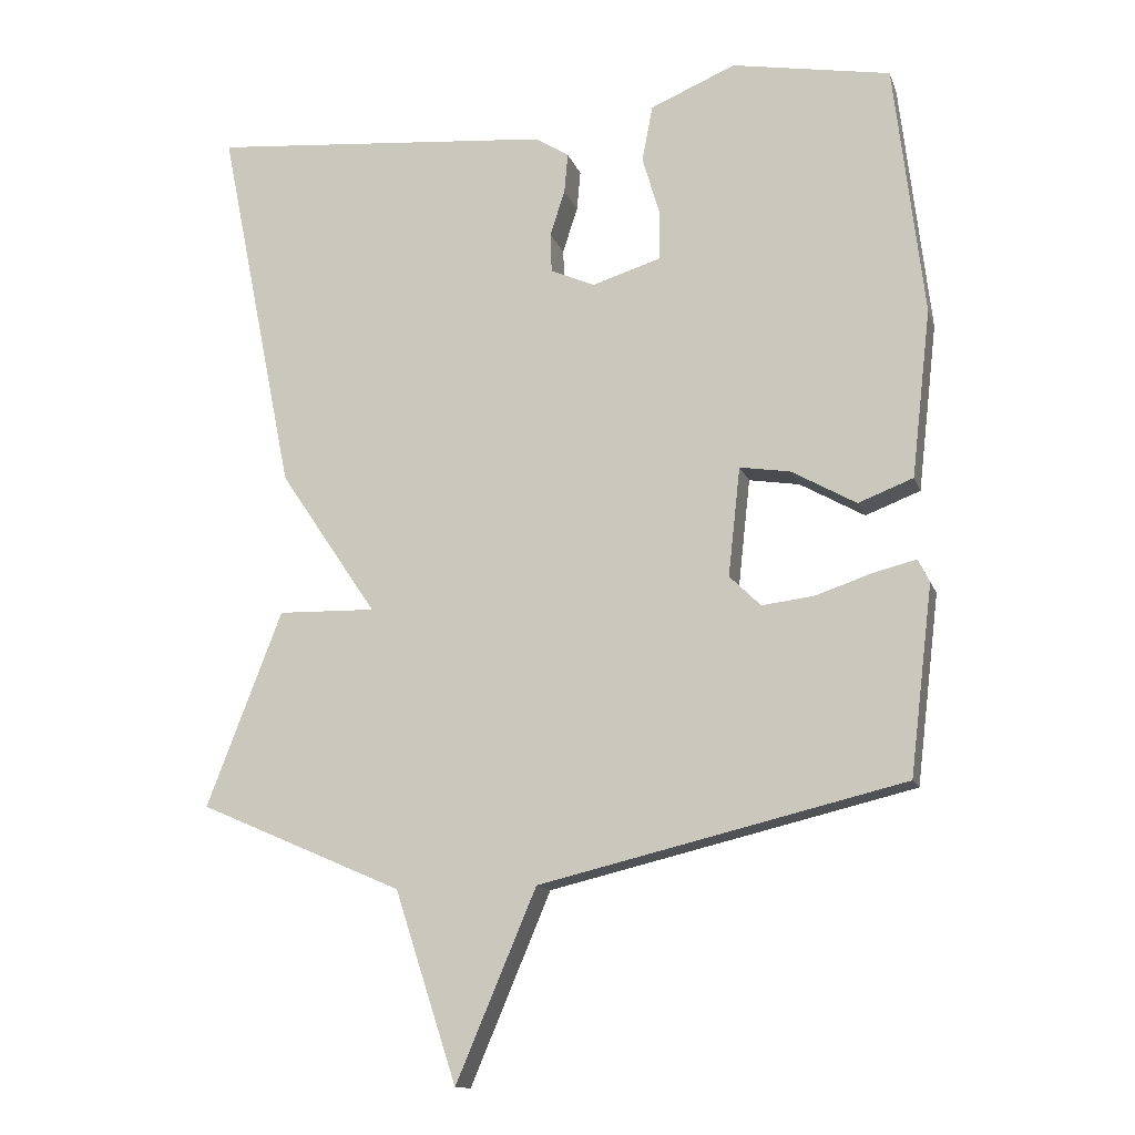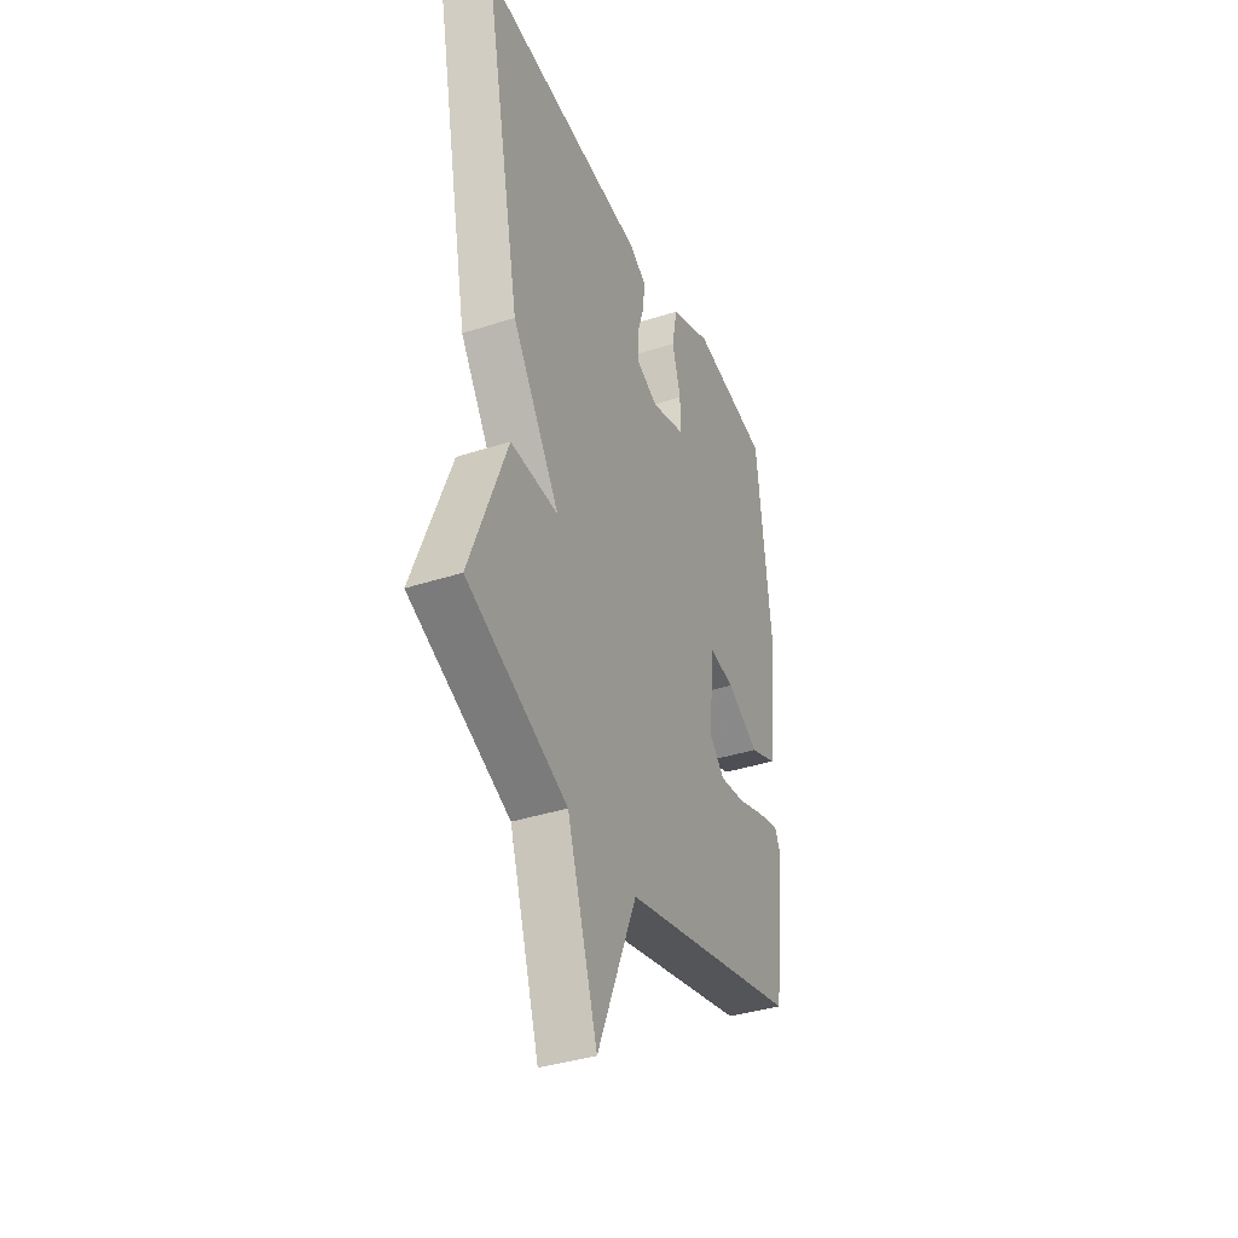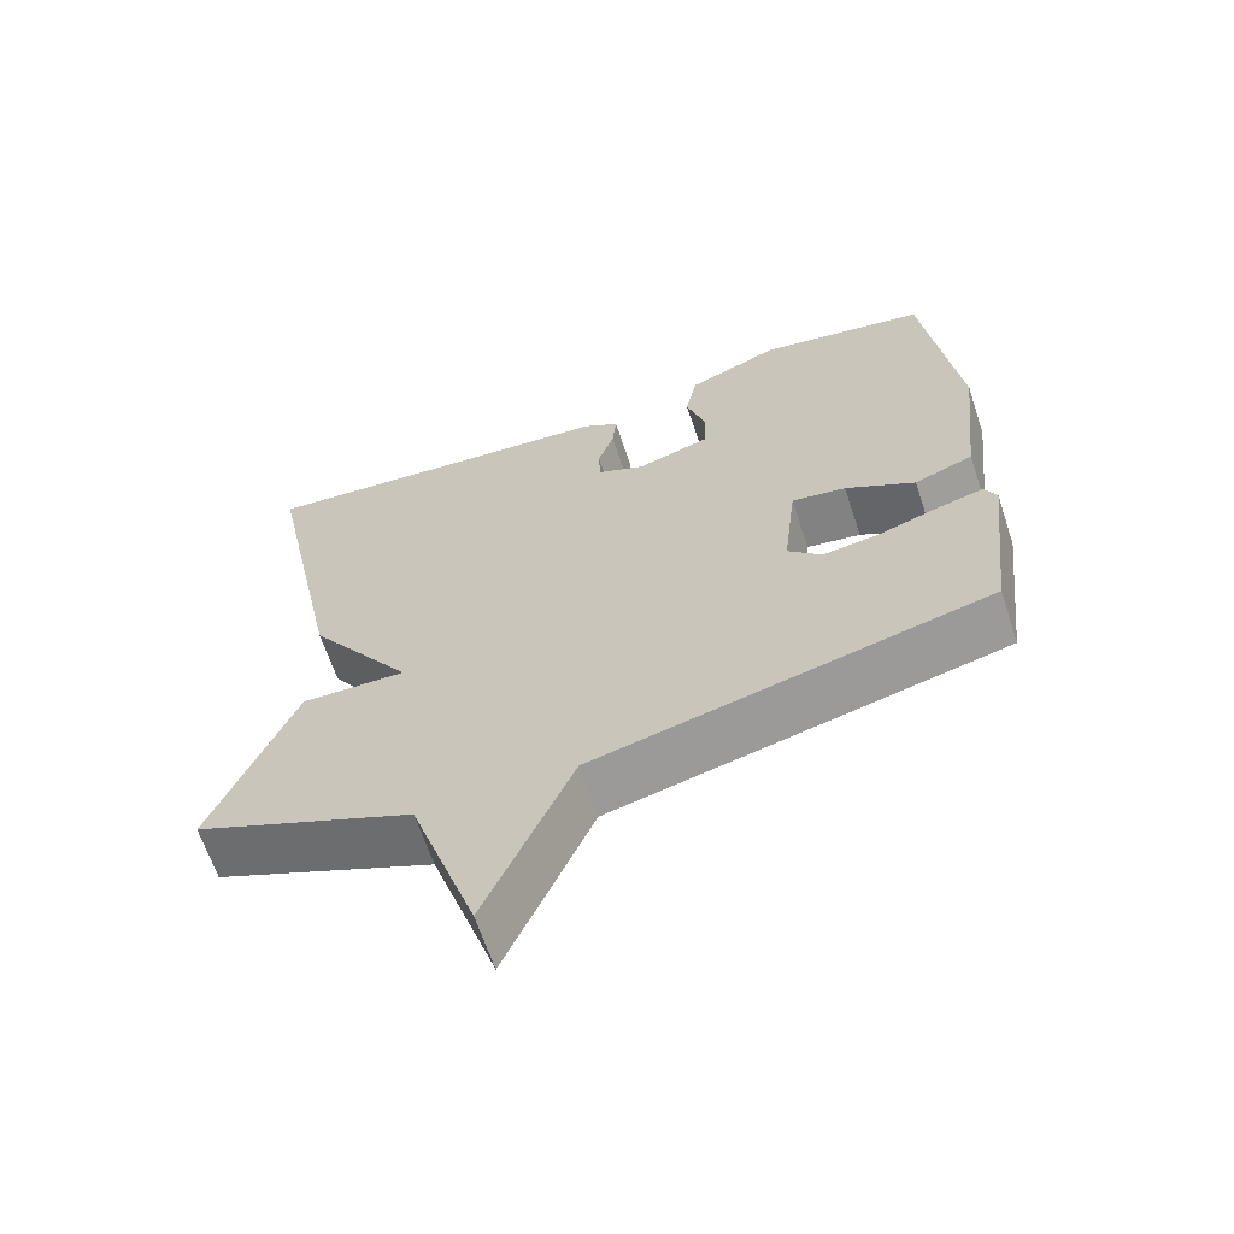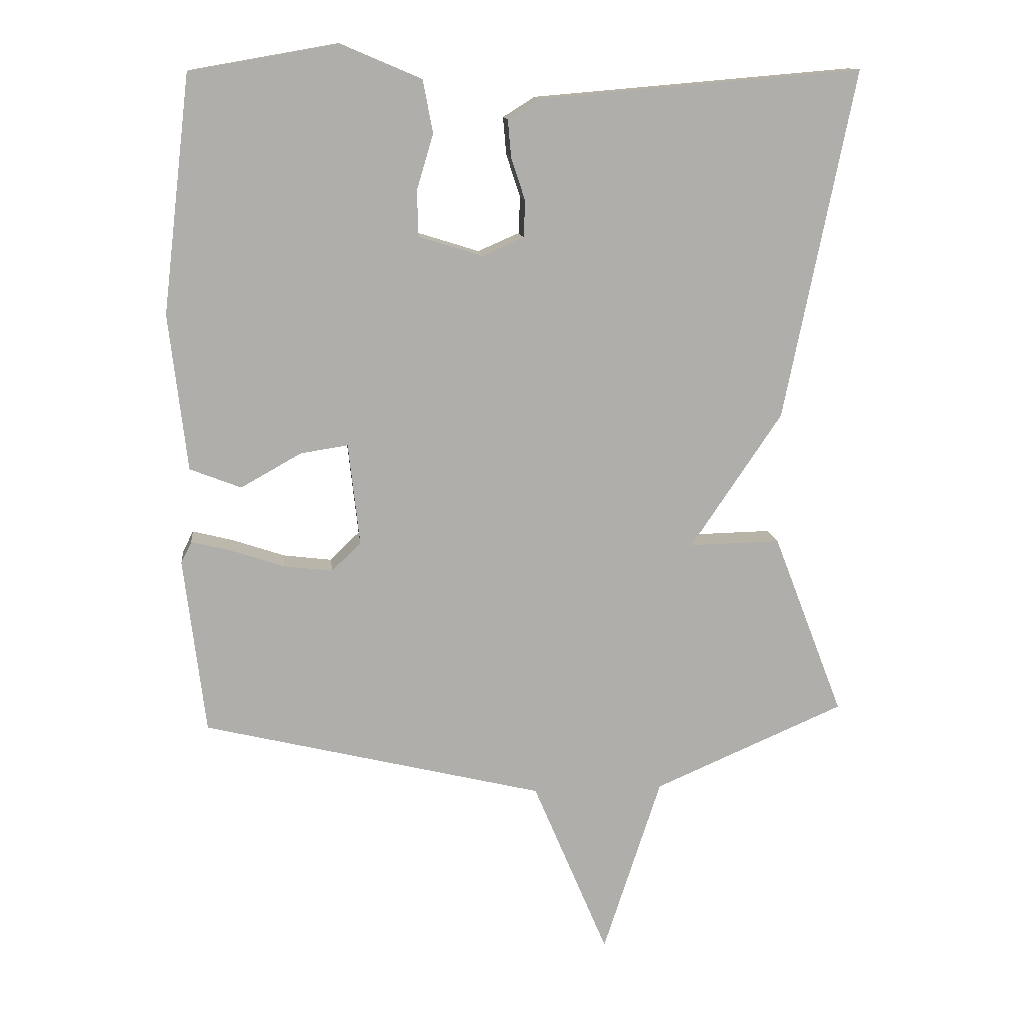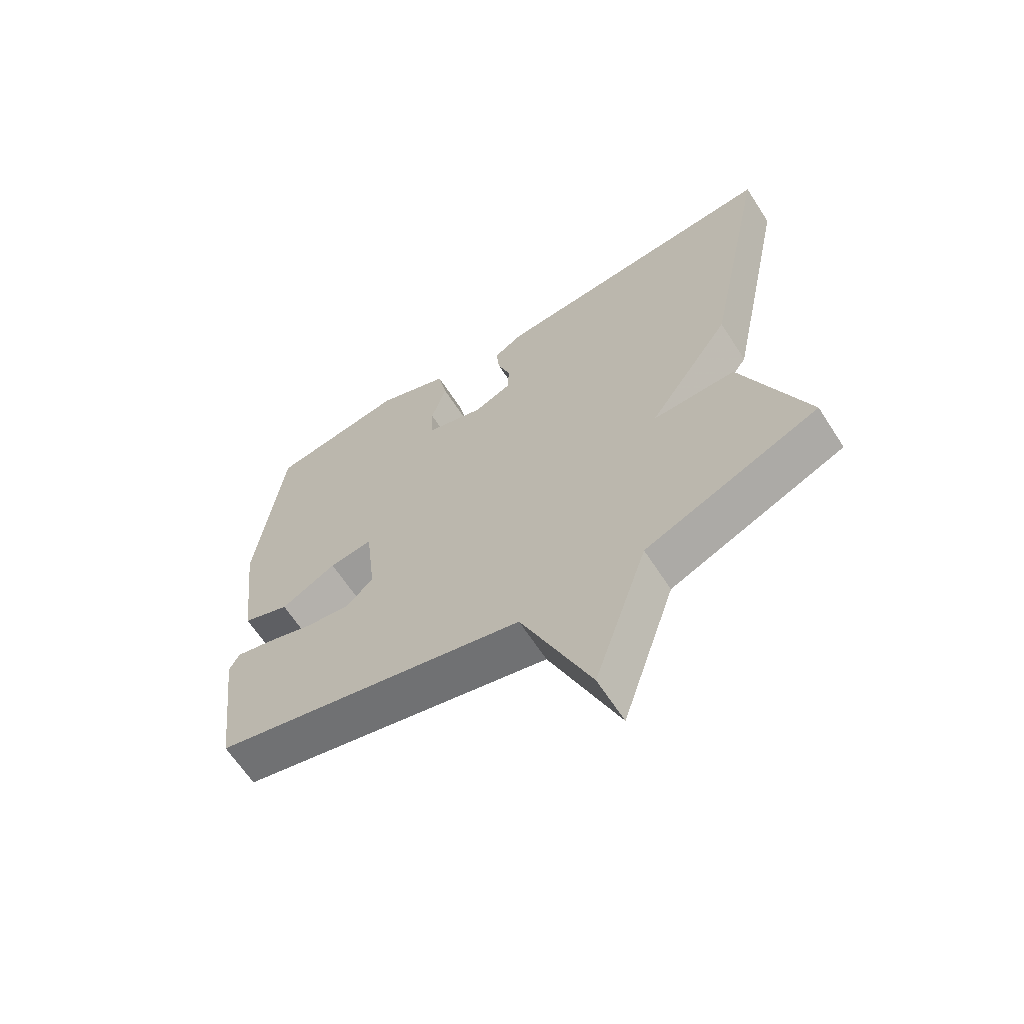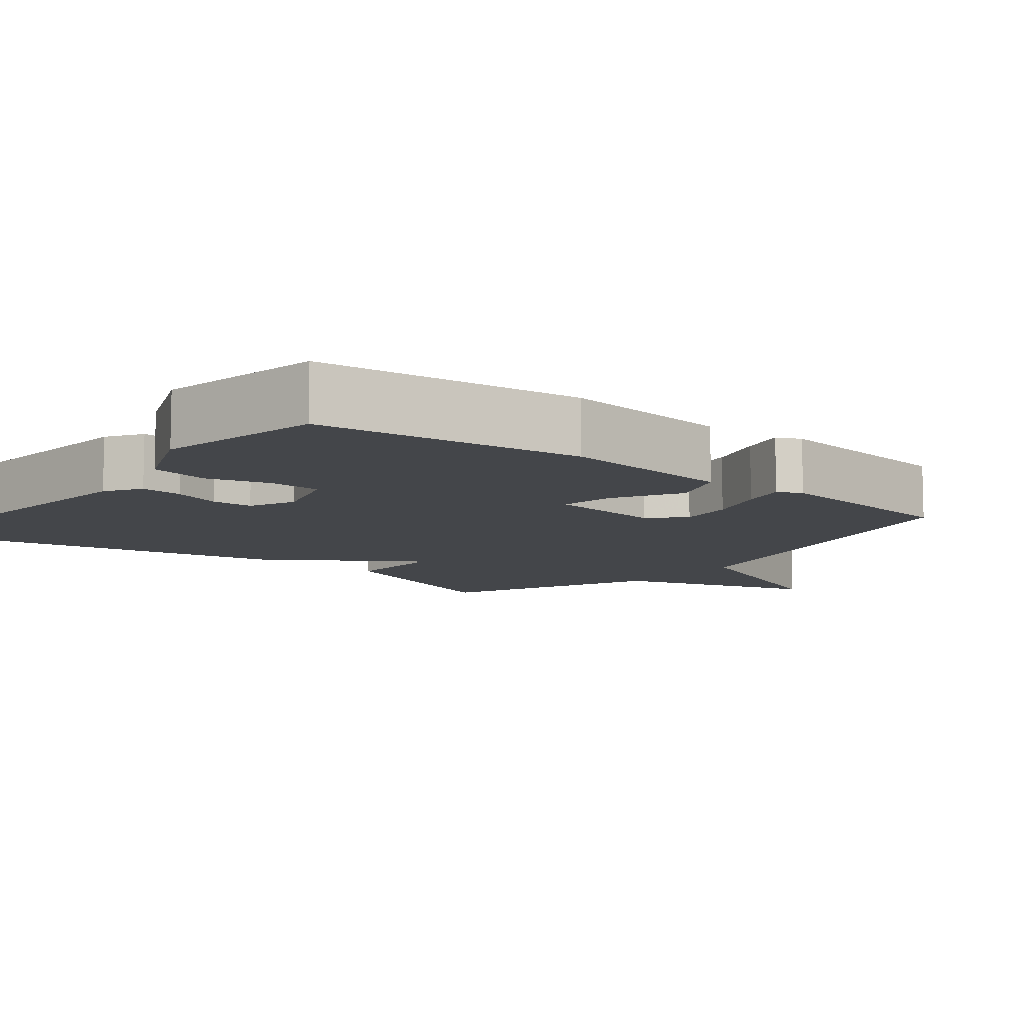
<metadata>
{"format":"obj","ext":"obj","renderer":"f3d","projection":"perspective","resolution":1024,"background":"white","views":[{"elev":-13.1,"azim":15.3,"up":"+Z"},{"elev":-38.0,"azim":-67.6,"up":"+Z"},{"elev":-65.0,"azim":18.4,"up":"+Z"},{"elev":12.8,"azim":173.9,"up":"+Z"},{"elev":-64.5,"azim":-147.1,"up":"+Z"},{"elev":-9.4,"azim":50.8,"up":"+Y"}]}
</metadata>
<code>
v 0.5 0.07 0.5
v 0.542 0.07 0.145
v 0.515 0.07 -0.09
v 0.438 0.07 -0.12
v 0.347 0.07 -0.069
v 0.276 0.07 -0.058
v 0.259 0.07 -0.211
v 0.303 0.07 -0.254
v 0.376 0.07 -0.245
v 0.456 0.07 -0.218
v 0.516 0.07 -0.203
v 0.532 0.07 -0.235
v 0.5 0.07 -0.5
v -0.013 0.07 -0.624
v -0.126 0.07 -0.891
v -0.213 0.07 -0.624
v -0.5 0.07 -0.5
v -0.394 0.07 -0.225
v -0.257 0.07 -0.228
v -0.394 0.07 -0.025
v -0.5 0.07 0.5
v -0.017 0.07 0.459
v 0.031 0.07 0.429
v 0.026 0.07 0.373
v 0.005 0.07 0.309
v 0.007 0.07 0.254
v 0.069 0.07 0.227
v 0.165 0.07 0.257
v 0.167 0.07 0.325
v 0.142 0.07 0.409
v 0.157 0.07 0.488
v 0.277 0.07 0.539
v 0.5 0 0.5
v 0.542 0 0.145
v 0.515 0 -0.09
v 0.438 0 -0.12
v 0.347 0 -0.069
v 0.276 0 -0.058
v 0.259 0 -0.211
v 0.303 0 -0.254
v 0.376 0 -0.245
v 0.456 0 -0.218
v 0.516 0 -0.203
v 0.532 0 -0.235
v 0.5 0 -0.5
v -0.013 0 -0.624
v -0.126 0 -0.891
v -0.213 0 -0.624
v -0.5 0 -0.5
v -0.394 0 -0.225
v -0.257 0 -0.228
v -0.394 0 -0.025
v -0.5 0 0.5
v -0.017 0 0.459
v 0.031 0 0.429
v 0.026 0 0.373
v 0.005 0 0.309
v 0.007 0 0.254
v 0.069 0 0.227
v 0.165 0 0.257
v 0.167 0 0.325
v 0.142 0 0.409
v 0.157 0 0.488
v 0.277 0 0.539
f 3 4 5
f 2 3 5
f 1 2 5
f 32 1 5
f 31 32 5
f 30 31 5
f 29 30 5
f 28 29 5 6
f 27 28 6 7
f 26 27 7
f 23 24 25
f 22 23 25
f 21 22 25
f 20 21 25
f 19 20 25
f 19 25 26
f 16 17 18 19
f 16 19 26
f 15 16 26
f 14 15 26
f 12 13 14
f 11 12 14
f 10 11 14
f 9 10 14
f 8 9 14
f 7 8 14
f 7 14 26
f 37 36 35
f 37 35 34
f 37 34 33
f 37 33 64
f 37 64 63
f 37 63 62
f 37 62 61
f 38 37 61 60
f 39 38 60 59
f 39 59 58
f 57 56 55
f 57 55 54
f 57 54 53
f 57 53 52
f 57 52 51
f 58 57 51
f 51 50 49 48
f 58 51 48
f 58 48 47
f 58 47 46
f 46 45 44
f 46 44 43
f 46 43 42
f 46 42 41
f 46 41 40
f 46 40 39
f 58 46 39
f 1 33 34 2
f 2 34 35 3
f 3 35 36 4
f 4 36 37 5
f 5 37 38 6
f 6 38 39 7
f 7 39 40 8
f 8 40 41 9
f 9 41 42 10
f 10 42 43 11
f 11 43 44 12
f 12 44 45 13
f 13 45 46 14
f 14 46 47 15
f 15 47 48 16
f 16 48 49 17
f 17 49 50 18
f 18 50 51 19
f 19 51 52 20
f 20 52 53 21
f 21 53 54 22
f 22 54 55 23
f 23 55 56 24
f 24 56 57 25
f 25 57 58 26
f 26 58 59 27
f 27 59 60 28
f 28 60 61 29
f 29 61 62 30
f 30 62 63 31
f 31 63 64 32
f 32 64 33 1

</code>
